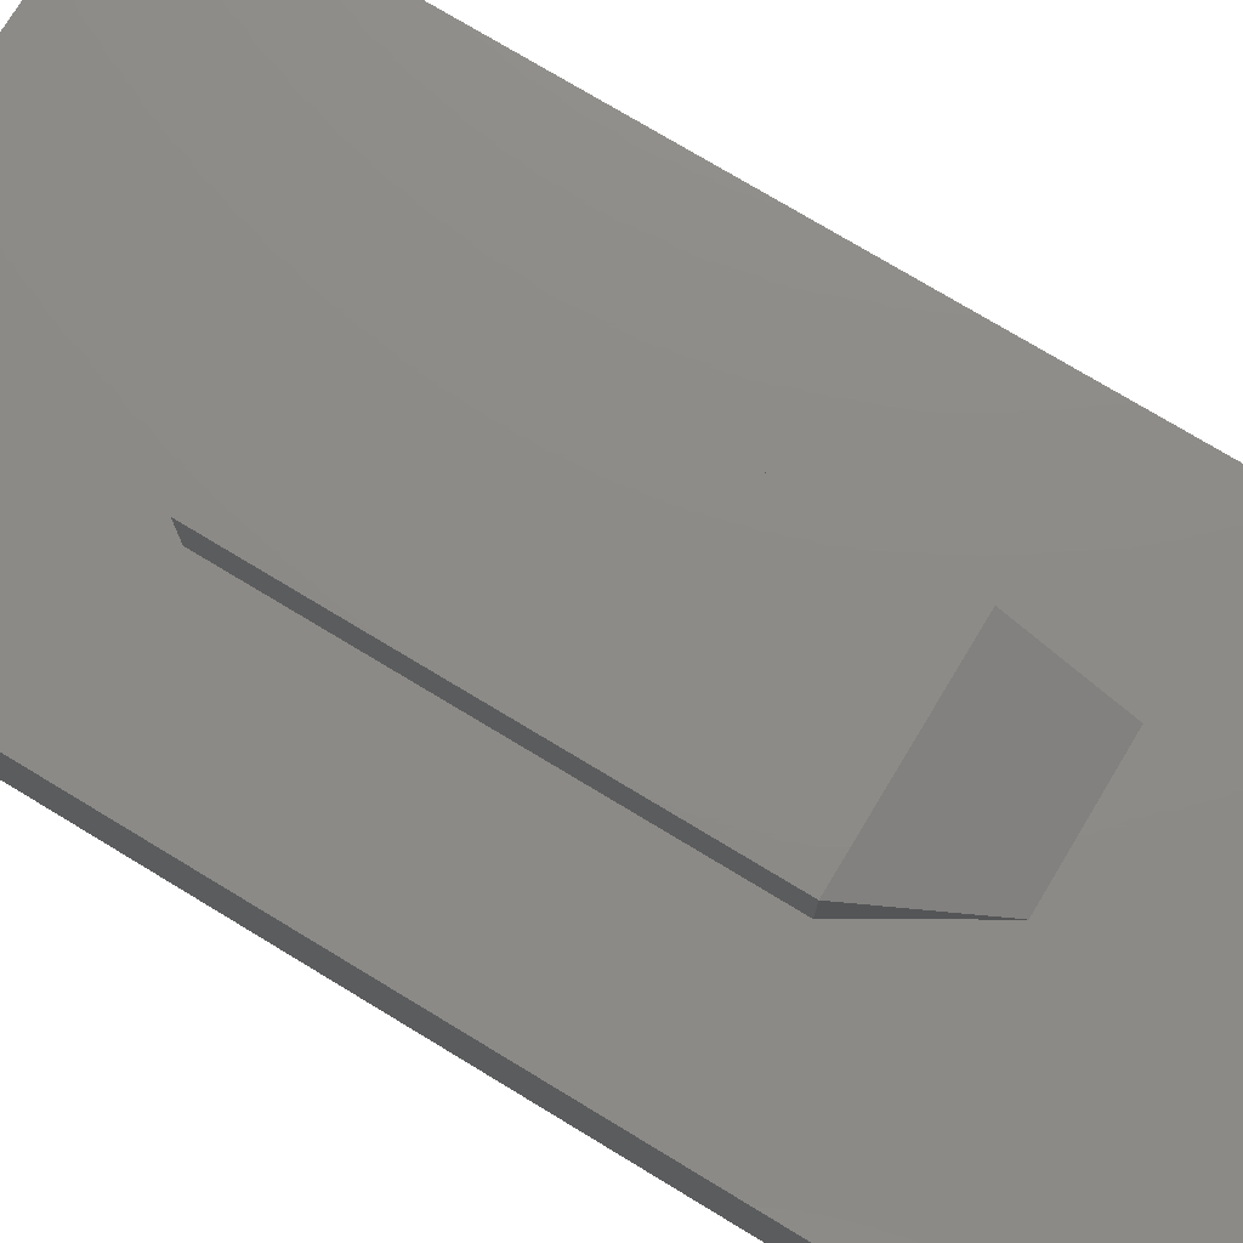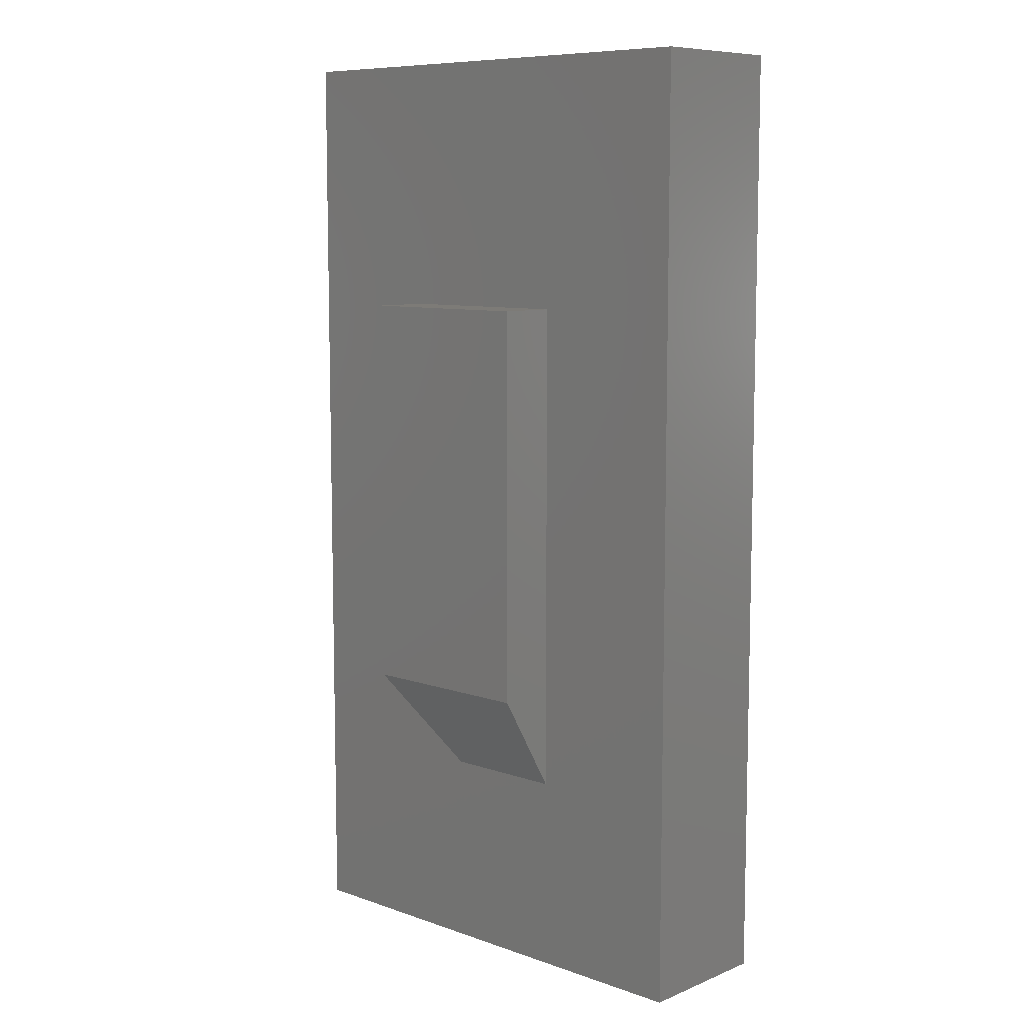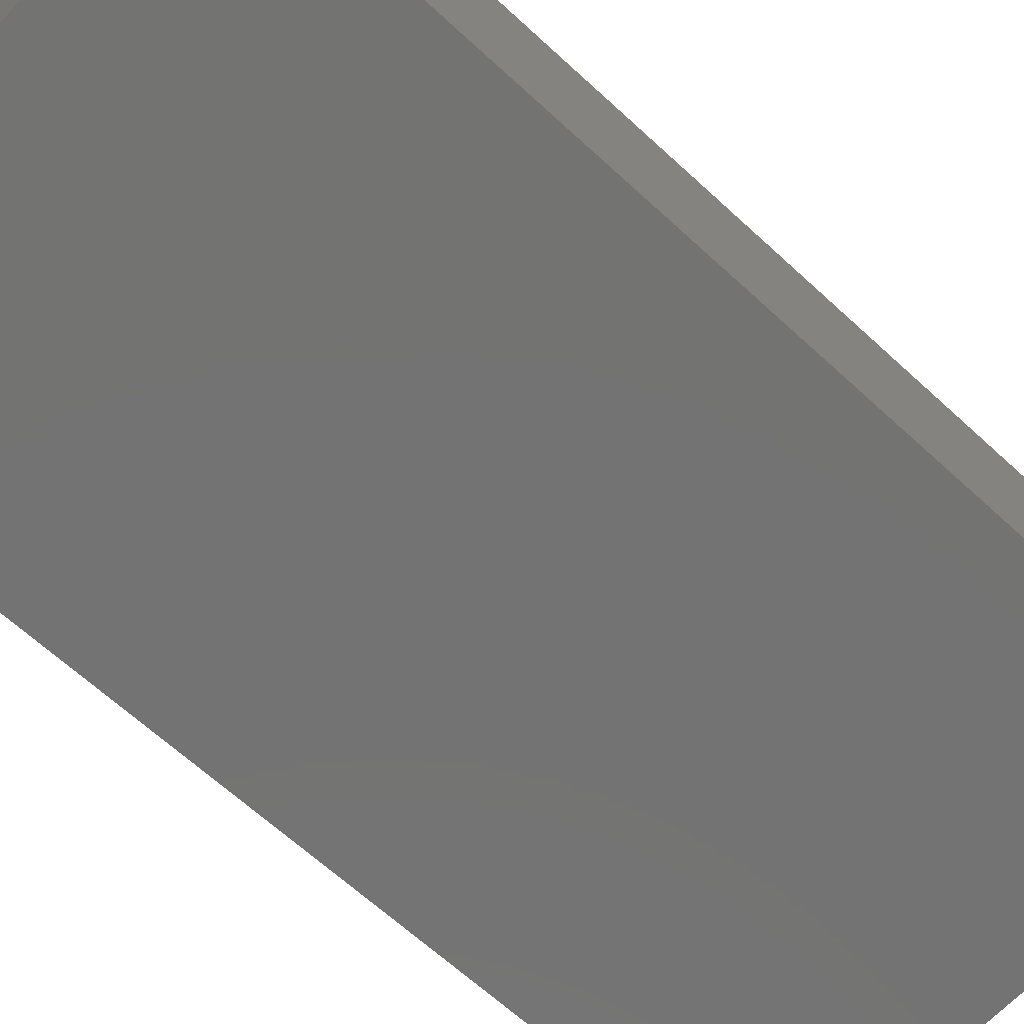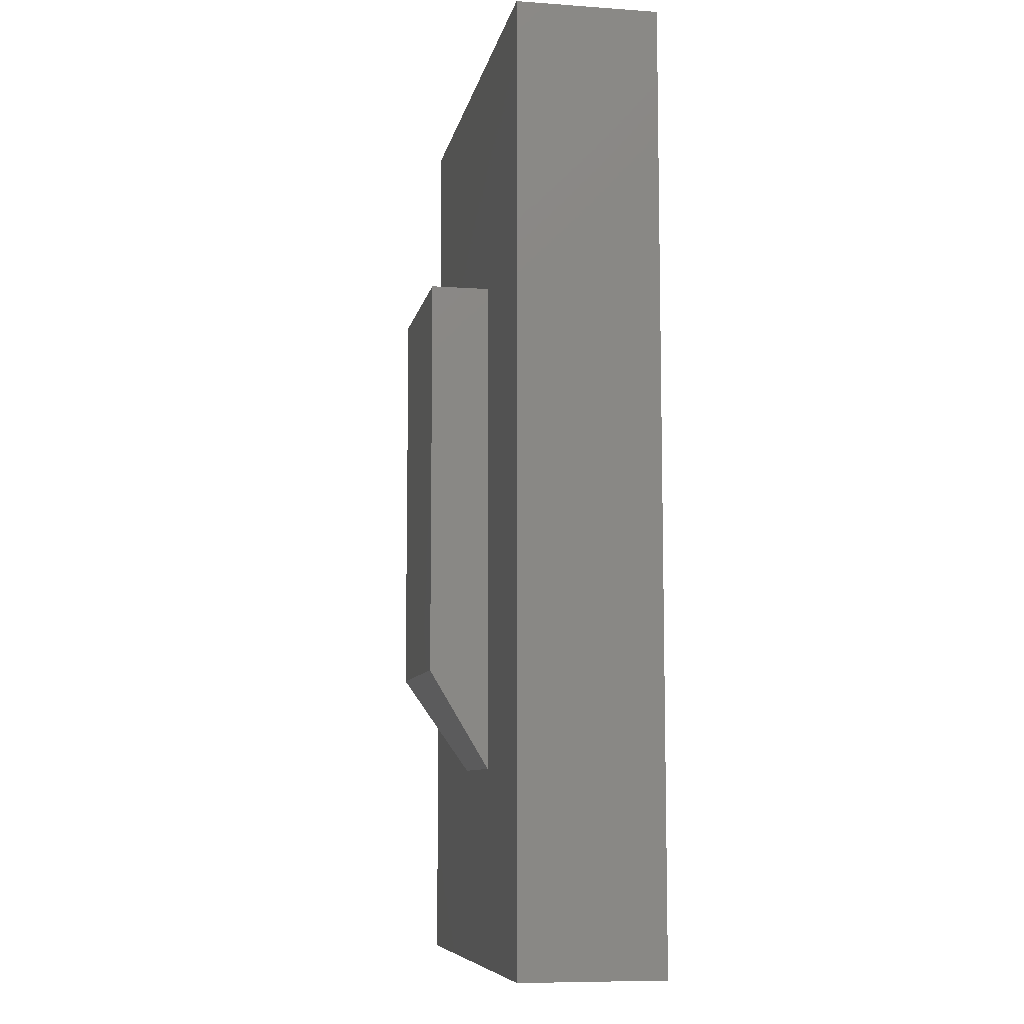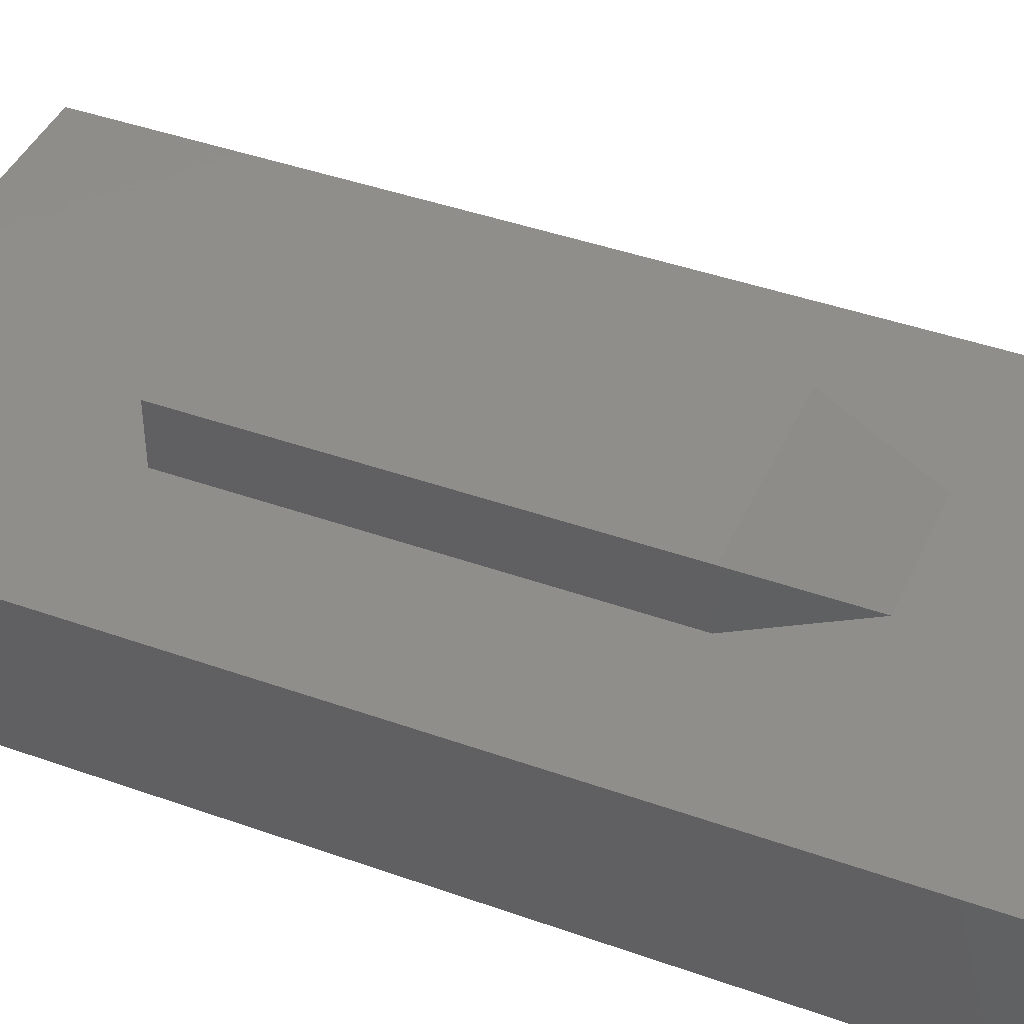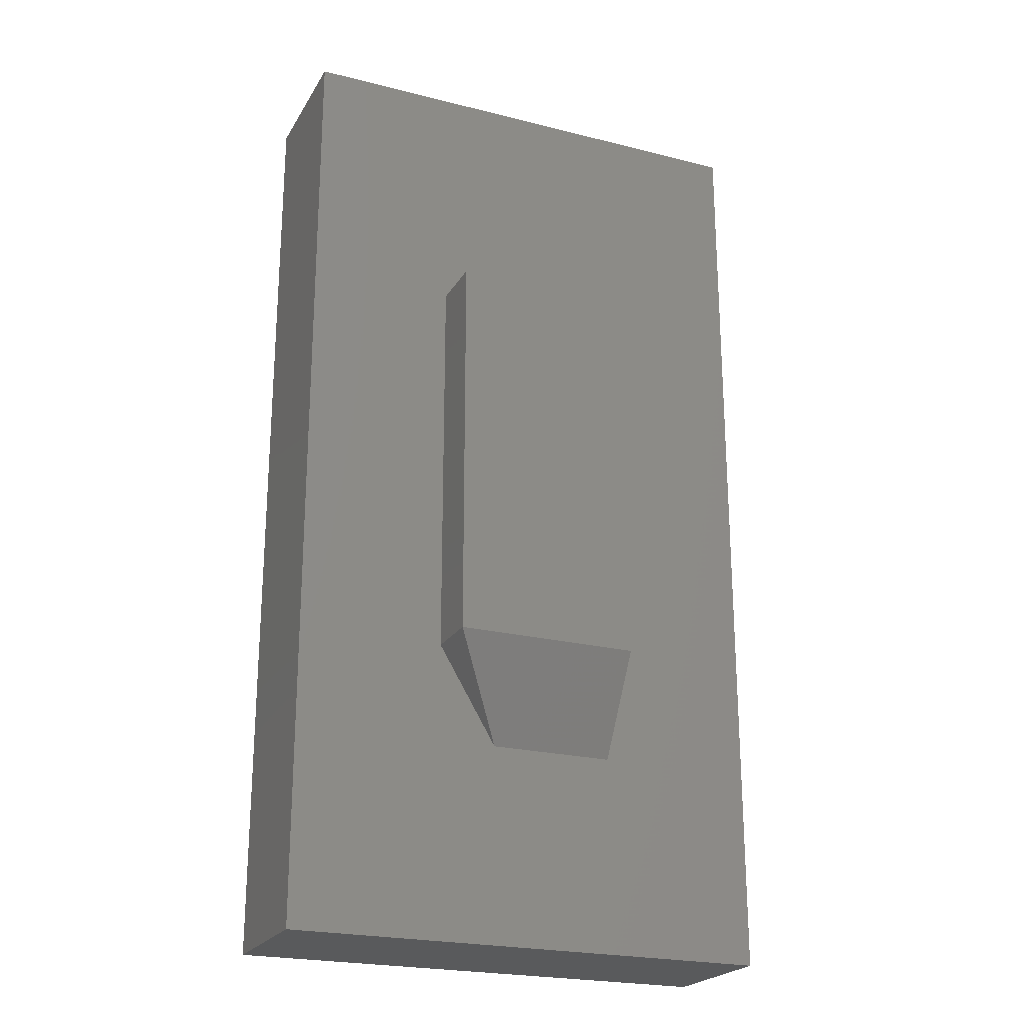
<metadata>
{"format":"stl","ext":"stl","renderer":"f3d","projection":"perspective","resolution":1024,"background":"white","views":[{"elev":76.0,"azim":-58.9,"up":"+Z"},{"elev":8.7,"azim":43.1,"up":"+Y"},{"elev":-65.1,"azim":-132.9,"up":"+Z"},{"elev":-8.5,"azim":79.2,"up":"+Y"},{"elev":42.7,"azim":-67.0,"up":"+Z"},{"elev":-22.9,"azim":-23.3,"up":"+Y"}]}
</metadata>
<code>
# stl→obj: 19 verts, 34 faces
v -0.1484 -0.2812 0.3203
v 0.1434 -0.2812 0.3203
v -0.1484 0.3516 0.3203
v 0.1434 0.3516 0.3203
v -0.05469 -0.4375 0.2266
v -0.1016 -0.3594 0.2734
v -0.1484 -0.2812 0.2266
v 0.09655 -0.3594 0.2734
v 0.1434 -0.4375 0.2266
v 0.1434 0.3516 0.2266
v -0.1484 0.3516 0.2266
v -0.3828 -0.75 0.2266
v -0.3828 0.75 0.2266
v 0.3909 0.75 0.2266
v 0.3909 -0.75 0.2266
v -0.3828 0.75 0
v -0.3828 -0.75 0
v 0.3909 -0.75 0
v 0.3909 0.75 0
f 1 2 3
f 3 2 4
f 5 6 7
f 6 1 7
f 2 1 8
f 8 1 6
f 2 9 4
f 4 9 10
f 6 5 8
f 8 5 9
f 8 9 2
f 4 10 3
f 3 10 11
f 12 7 13
f 13 7 11
f 13 11 14
f 14 11 10
f 14 10 15
f 15 10 9
f 15 9 12
f 12 9 5
f 12 5 7
f 13 16 12
f 12 16 17
f 15 18 14
f 14 18 19
f 3 11 1
f 1 11 7
f 17 16 18
f 18 16 19
f 14 19 13
f 13 19 16
f 12 17 15
f 15 17 18

</code>
